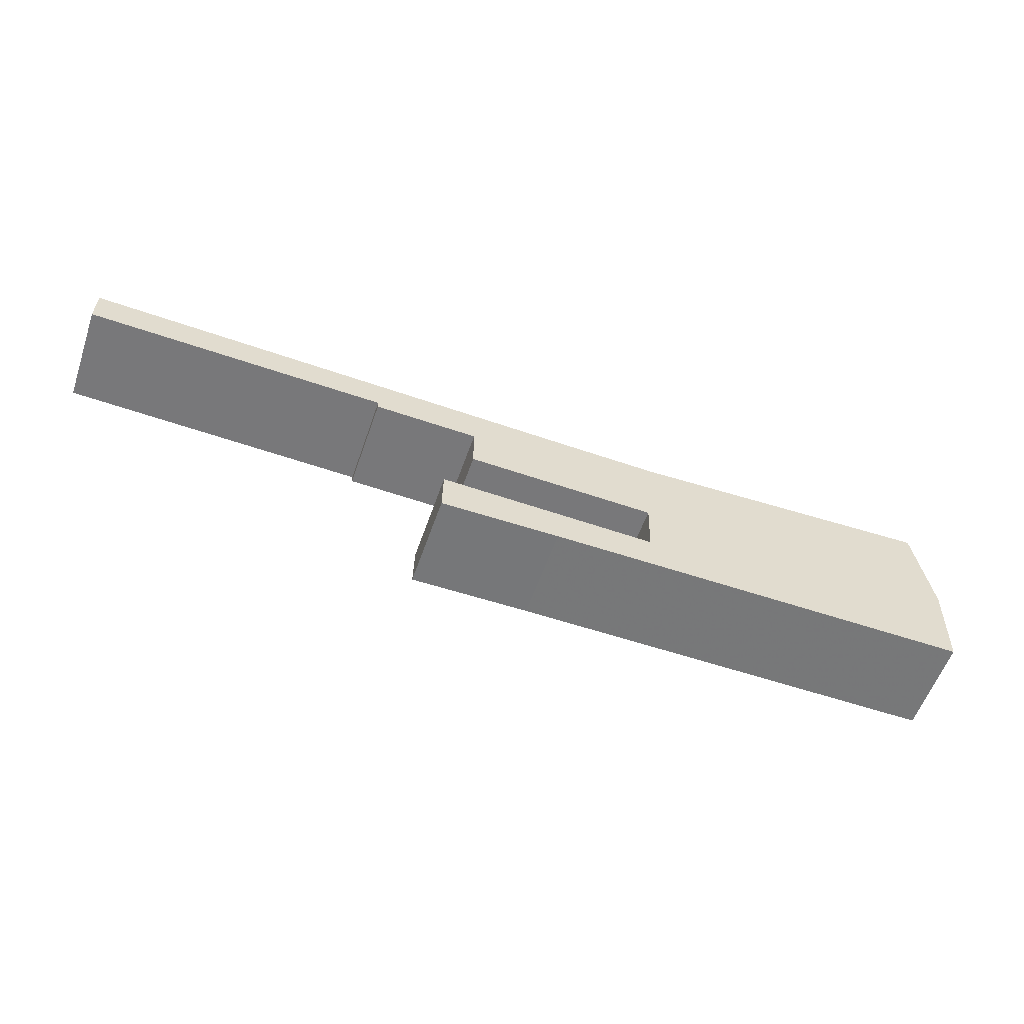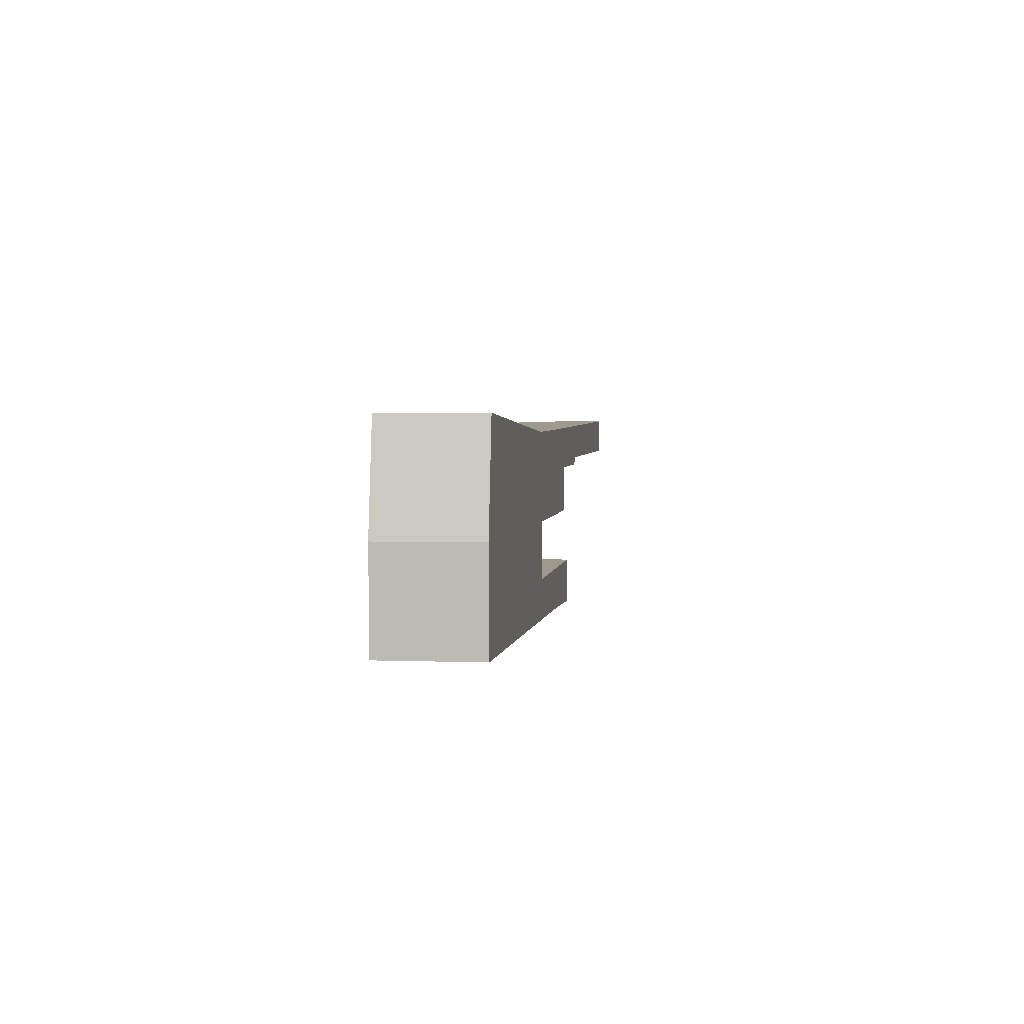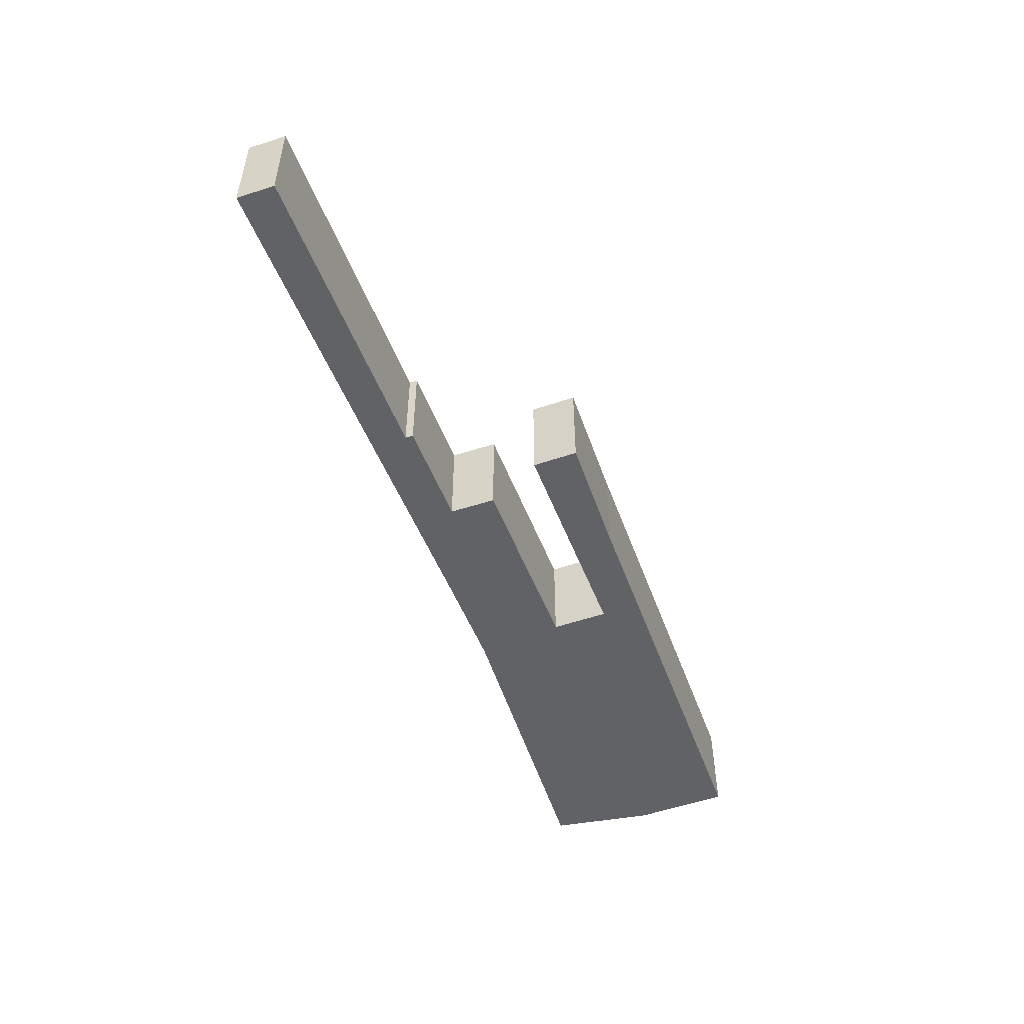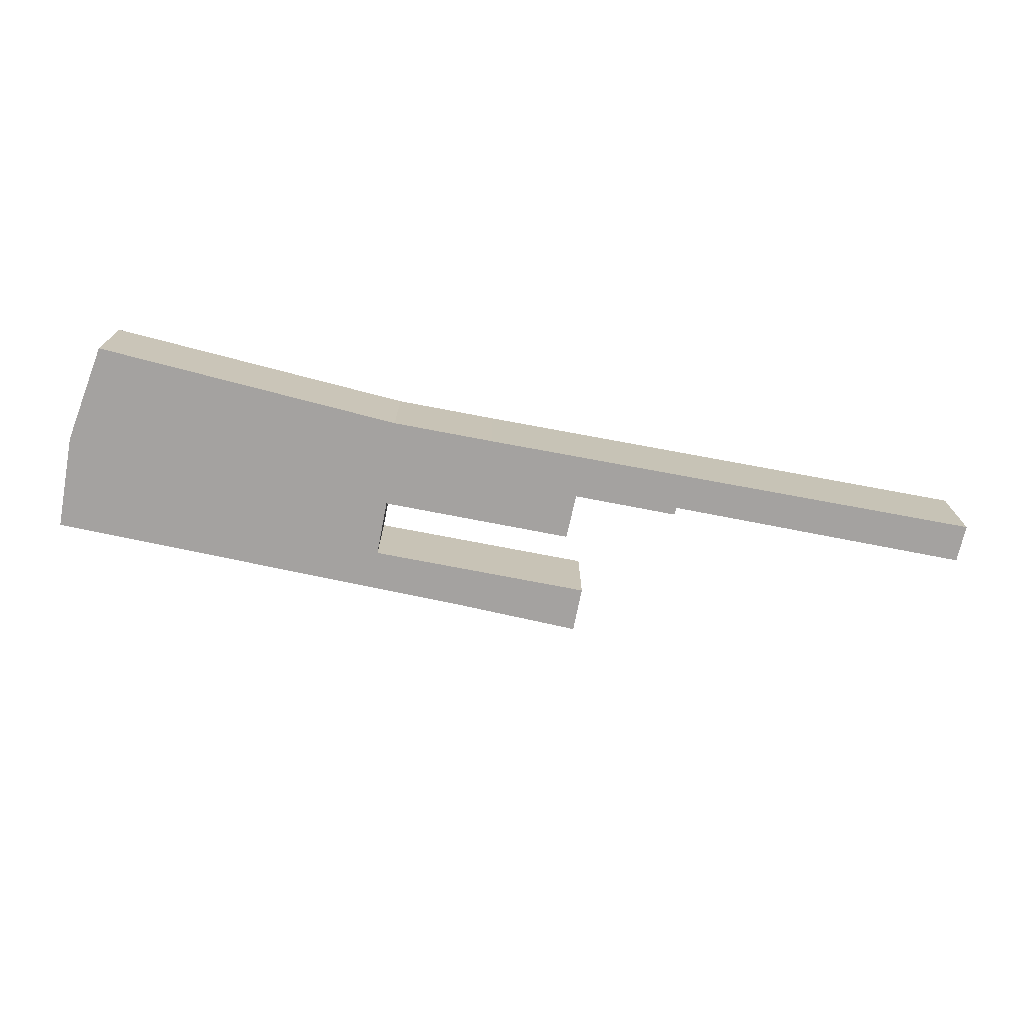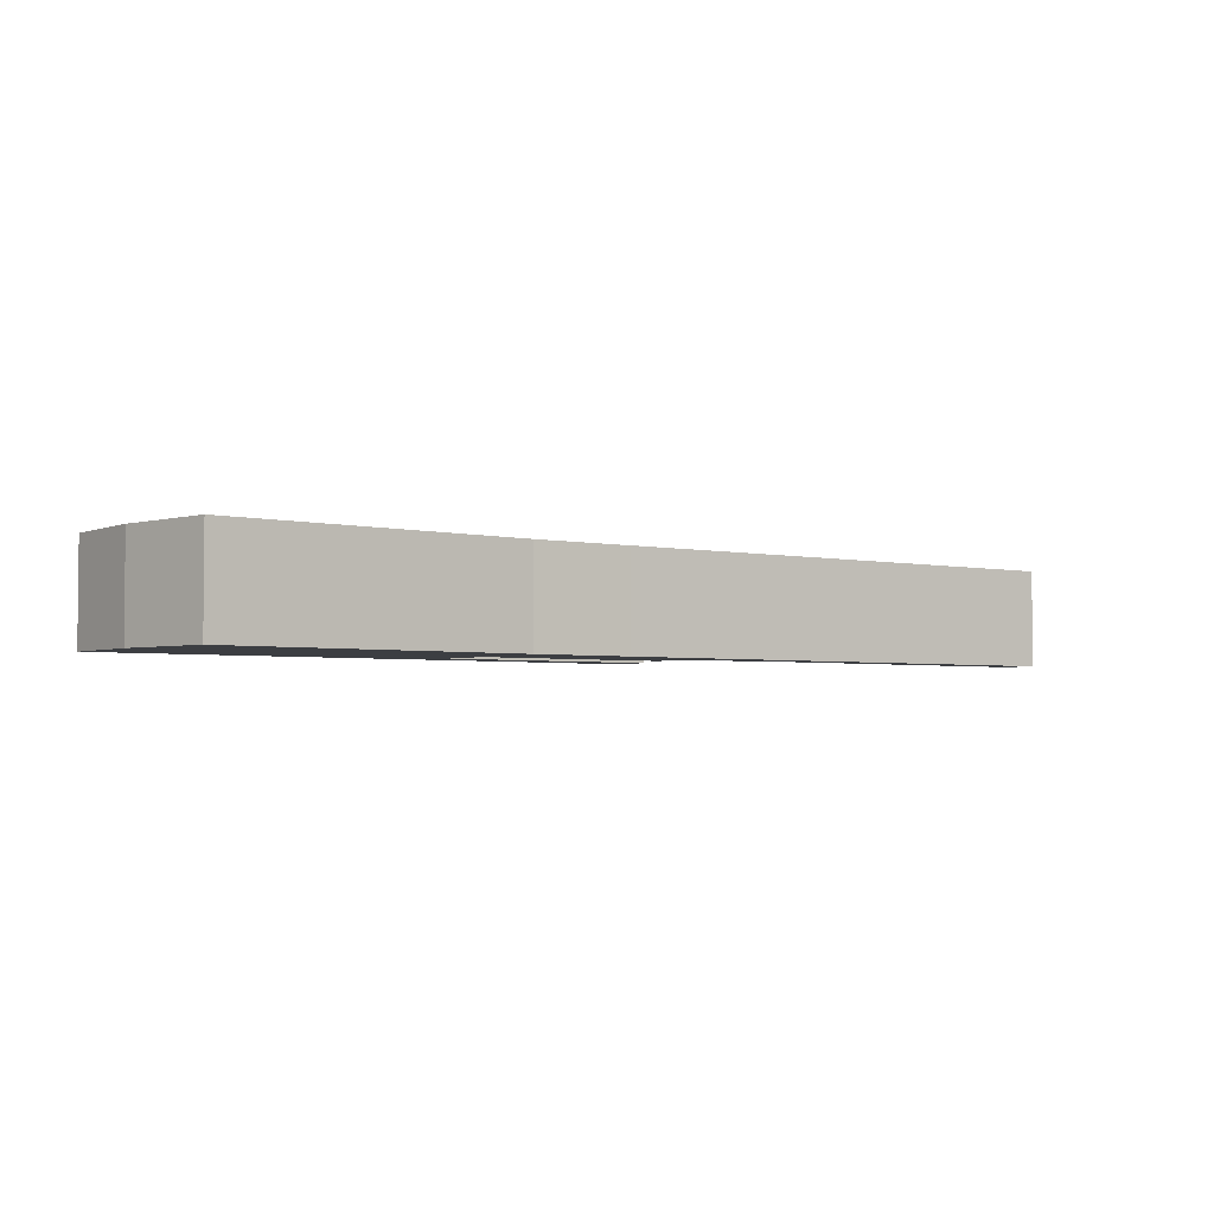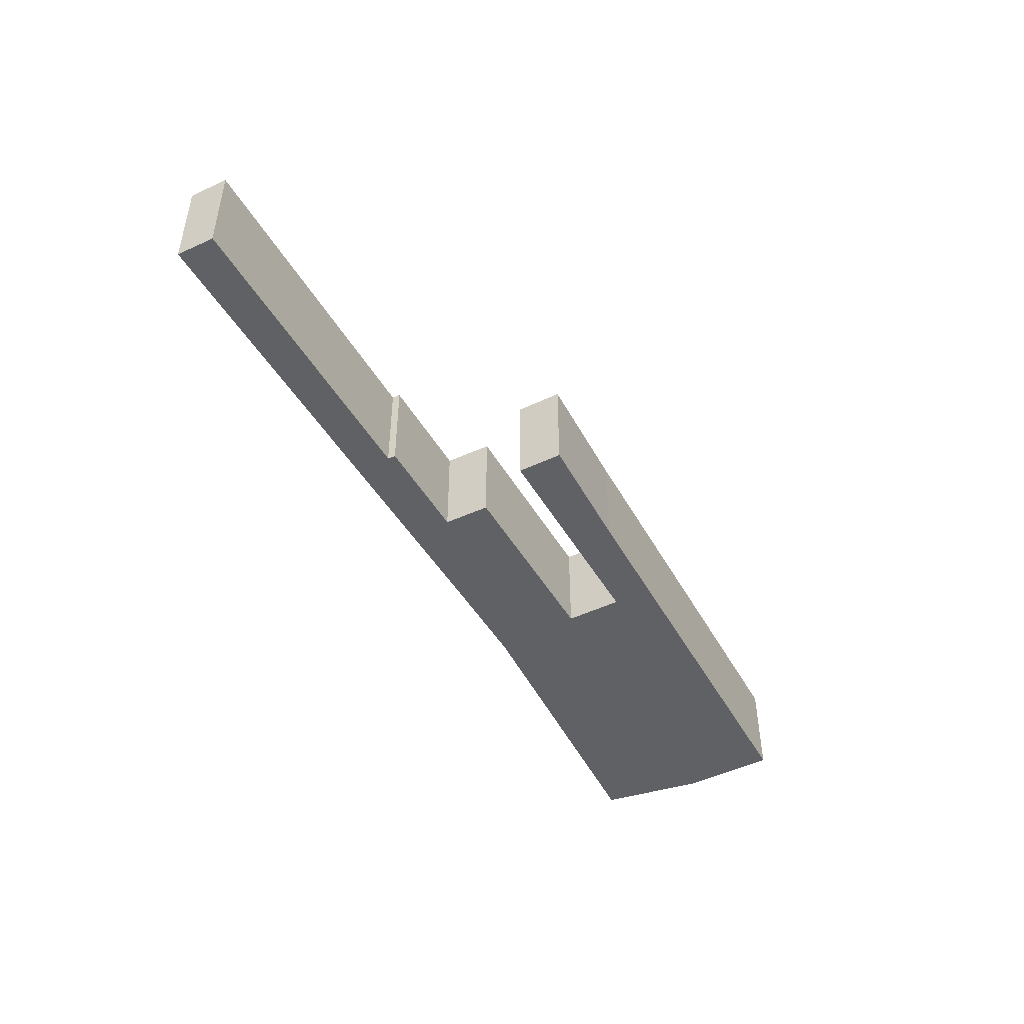
<metadata>
{"format":"obj","ext":"obj","renderer":"f3d","projection":"perspective","resolution":1024,"background":"white","views":[{"elev":-57.2,"azim":161.0,"up":"+Z"},{"elev":2.0,"azim":-81.9,"up":"+Z"},{"elev":-50.6,"azim":109.2,"up":"+Y"},{"elev":-72.7,"azim":-12.5,"up":"+Y"},{"elev":-3.3,"azim":-38.2,"up":"+Y"},{"elev":-46.5,"azim":117.2,"up":"+Y"}]}
</metadata>
<code>
v -0.5544 -0.04671 -6.37
v -0.5545 -0.04671 -6.329
v -0.8889 -0.04671 -6.379
v -0.8889 -0.04671 -6.379
v -0.5545 -0.04671 -6.329
v -1.114 -0.04671 -6.347
v -0.8889 -0.04671 -6.379
v -1.114 -0.04671 -6.347
v -0.8891 -0.04671 -6.387
v -0.8891 -0.04671 -6.387
v -1.114 -0.04671 -6.347
v -1.005 -0.04671 -6.39
v -0.9712 -0.04671 -6.551
v -0.9724 -0.04671 -6.501
v -1.104 -0.04671 -6.55
v -1.104 -0.04671 -6.55
v -0.9724 -0.04671 -6.501
v -1.215 -0.04671 -6.507
v -1.005 -0.04671 -6.441
v -1.005 -0.04671 -6.39
v -1.217 -0.04671 -6.446
v -1.217 -0.04671 -6.446
v -1.005 -0.04671 -6.39
v -1.114 -0.04671 -6.347
v -1.104 -0.04671 -6.55
v -1.215 -0.04671 -6.507
v -1.581 -0.04671 -6.553
v -1.217 -0.04671 -6.446
v -1.114 -0.04671 -6.347
v -1.226 -0.04671 -6.35
v -1.581 -0.04671 -6.553
v -1.215 -0.04671 -6.507
v -1.217 -0.04671 -6.446
v -1.581 -0.04671 -6.553
v -1.217 -0.04671 -6.446
v -1.226 -0.04671 -6.35
v -1.581 -0.04671 -6.553
v -1.226 -0.04671 -6.35
v -1.568 -0.04671 -6.337
v -1.581 -0.04671 -6.553
v -1.568 -0.04671 -6.337
v -1.585 -0.04671 -6.449
v -0.8889 -0.1527 -6.379
v -0.5544 -0.1527 -6.37
v -0.5545 -0.1527 -6.329
v -0.8889 -0.1527 -6.379
v -0.5545 -0.1527 -6.329
v -1.114 -0.1527 -6.347
v -0.8889 -0.1527 -6.379
v -1.114 -0.1527 -6.347
v -0.8891 -0.1527 -6.387
v -0.8891 -0.1527 -6.387
v -1.114 -0.1527 -6.347
v -1.005 -0.1527 -6.39
v -1.104 -0.1527 -6.55
v -0.9712 -0.1527 -6.551
v -0.9724 -0.1527 -6.501
v -1.104 -0.1527 -6.55
v -0.9724 -0.1527 -6.501
v -1.215 -0.1527 -6.507
v -1.217 -0.1527 -6.446
v -1.005 -0.1527 -6.441
v -1.005 -0.1527 -6.39
v -1.217 -0.1527 -6.446
v -1.005 -0.1527 -6.39
v -1.114 -0.1527 -6.347
v -1.104 -0.1527 -6.55
v -1.215 -0.1527 -6.507
v -1.581 -0.1527 -6.553
v -1.217 -0.1527 -6.446
v -1.114 -0.1527 -6.347
v -1.226 -0.1527 -6.35
v -1.581 -0.1527 -6.553
v -1.215 -0.1527 -6.507
v -1.217 -0.1527 -6.446
v -1.581 -0.1527 -6.553
v -1.217 -0.1527 -6.446
v -1.226 -0.1527 -6.35
v -1.581 -0.1527 -6.553
v -1.226 -0.1527 -6.35
v -1.568 -0.1527 -6.337
v -1.581 -0.1527 -6.553
v -1.568 -0.1527 -6.337
v -1.585 -0.1527 -6.449
v -1.104 -0.1527 -6.55
v -1.104 -0.04671 -6.55
v -1.581 -0.04671 -6.553
v -1.104 -0.1527 -6.55
v -1.581 -0.04671 -6.553
v -1.581 -0.1527 -6.553
v -0.9712 -0.1527 -6.551
v -0.9712 -0.04671 -6.551
v -1.104 -0.04671 -6.55
v -0.9712 -0.1527 -6.551
v -1.104 -0.04671 -6.55
v -1.104 -0.1527 -6.55
v -0.9724 -0.1527 -6.501
v -0.9724 -0.04671 -6.501
v -0.9712 -0.04671 -6.551
v -0.9724 -0.1527 -6.501
v -0.9712 -0.04671 -6.551
v -0.9712 -0.1527 -6.551
v -1.215 -0.1527 -6.507
v -1.215 -0.04671 -6.507
v -0.9724 -0.04671 -6.501
v -1.215 -0.1527 -6.507
v -0.9724 -0.04671 -6.501
v -0.9724 -0.1527 -6.501
v -1.217 -0.1527 -6.446
v -1.217 -0.04671 -6.446
v -1.215 -0.04671 -6.507
v -1.217 -0.1527 -6.446
v -1.215 -0.04671 -6.507
v -1.215 -0.1527 -6.507
v -1.005 -0.1527 -6.441
v -1.005 -0.04671 -6.441
v -1.217 -0.04671 -6.446
v -1.005 -0.1527 -6.441
v -1.217 -0.04671 -6.446
v -1.217 -0.1527 -6.446
v -1.005 -0.1527 -6.39
v -1.005 -0.04671 -6.39
v -1.005 -0.04671 -6.441
v -1.005 -0.1527 -6.39
v -1.005 -0.04671 -6.441
v -1.005 -0.1527 -6.441
v -0.8891 -0.1527 -6.387
v -0.8891 -0.04671 -6.387
v -1.005 -0.04671 -6.39
v -0.8891 -0.1527 -6.387
v -1.005 -0.04671 -6.39
v -1.005 -0.1527 -6.39
v -0.8889 -0.1527 -6.379
v -0.8889 -0.04671 -6.379
v -0.8891 -0.04671 -6.387
v -0.8889 -0.1527 -6.379
v -0.8891 -0.04671 -6.387
v -0.8891 -0.1527 -6.387
v -0.5544 -0.1527 -6.37
v -0.5544 -0.04671 -6.37
v -0.8889 -0.04671 -6.379
v -0.5544 -0.1527 -6.37
v -0.8889 -0.04671 -6.379
v -0.8889 -0.1527 -6.379
v -0.5545 -0.1527 -6.329
v -0.5545 -0.04671 -6.329
v -0.5544 -0.04671 -6.37
v -0.5545 -0.1527 -6.329
v -0.5544 -0.04671 -6.37
v -0.5544 -0.1527 -6.37
v -1.114 -0.1527 -6.347
v -1.114 -0.04671 -6.347
v -0.5545 -0.04671 -6.329
v -1.114 -0.1527 -6.347
v -0.5545 -0.04671 -6.329
v -0.5545 -0.1527 -6.329
v -1.226 -0.1527 -6.35
v -1.226 -0.04671 -6.35
v -1.114 -0.04671 -6.347
v -1.226 -0.1527 -6.35
v -1.114 -0.04671 -6.347
v -1.114 -0.1527 -6.347
v -1.568 -0.1527 -6.337
v -1.568 -0.04671 -6.337
v -1.226 -0.04671 -6.35
v -1.568 -0.1527 -6.337
v -1.226 -0.04671 -6.35
v -1.226 -0.1527 -6.35
v -1.585 -0.1527 -6.449
v -1.585 -0.04671 -6.449
v -1.568 -0.04671 -6.337
v -1.585 -0.1527 -6.449
v -1.568 -0.04671 -6.337
v -1.568 -0.1527 -6.337
v -1.581 -0.1527 -6.553
v -1.581 -0.04671 -6.553
v -1.585 -0.04671 -6.449
v -1.581 -0.1527 -6.553
v -1.585 -0.04671 -6.449
v -1.585 -0.1527 -6.449
f 1 2 3
f 4 5 6
f 7 8 9
f 10 11 12
f 13 14 15
f 16 17 18
f 19 20 21
f 22 23 24
f 25 26 27
f 28 29 30
f 31 32 33
f 34 35 36
f 37 38 39
f 40 41 42
f 43 44 45
f 46 47 48
f 49 50 51
f 52 53 54
f 55 56 57
f 58 59 60
f 61 62 63
f 64 65 66
f 67 68 69
f 70 71 72
f 73 74 75
f 76 77 78
f 79 80 81
f 82 83 84
f 85 86 87
f 88 89 90
f 91 92 93
f 94 95 96
f 97 98 99
f 100 101 102
f 103 104 105
f 106 107 108
f 109 110 111
f 112 113 114
f 115 116 117
f 118 119 120
f 121 122 123
f 124 125 126
f 127 128 129
f 130 131 132
f 133 134 135
f 136 137 138
f 139 140 141
f 142 143 144
f 145 146 147
f 148 149 150
f 151 152 153
f 154 155 156
f 157 158 159
f 160 161 162
f 163 164 165
f 166 167 168
f 169 170 171
f 172 173 174
f 175 176 177
f 178 179 180

</code>
